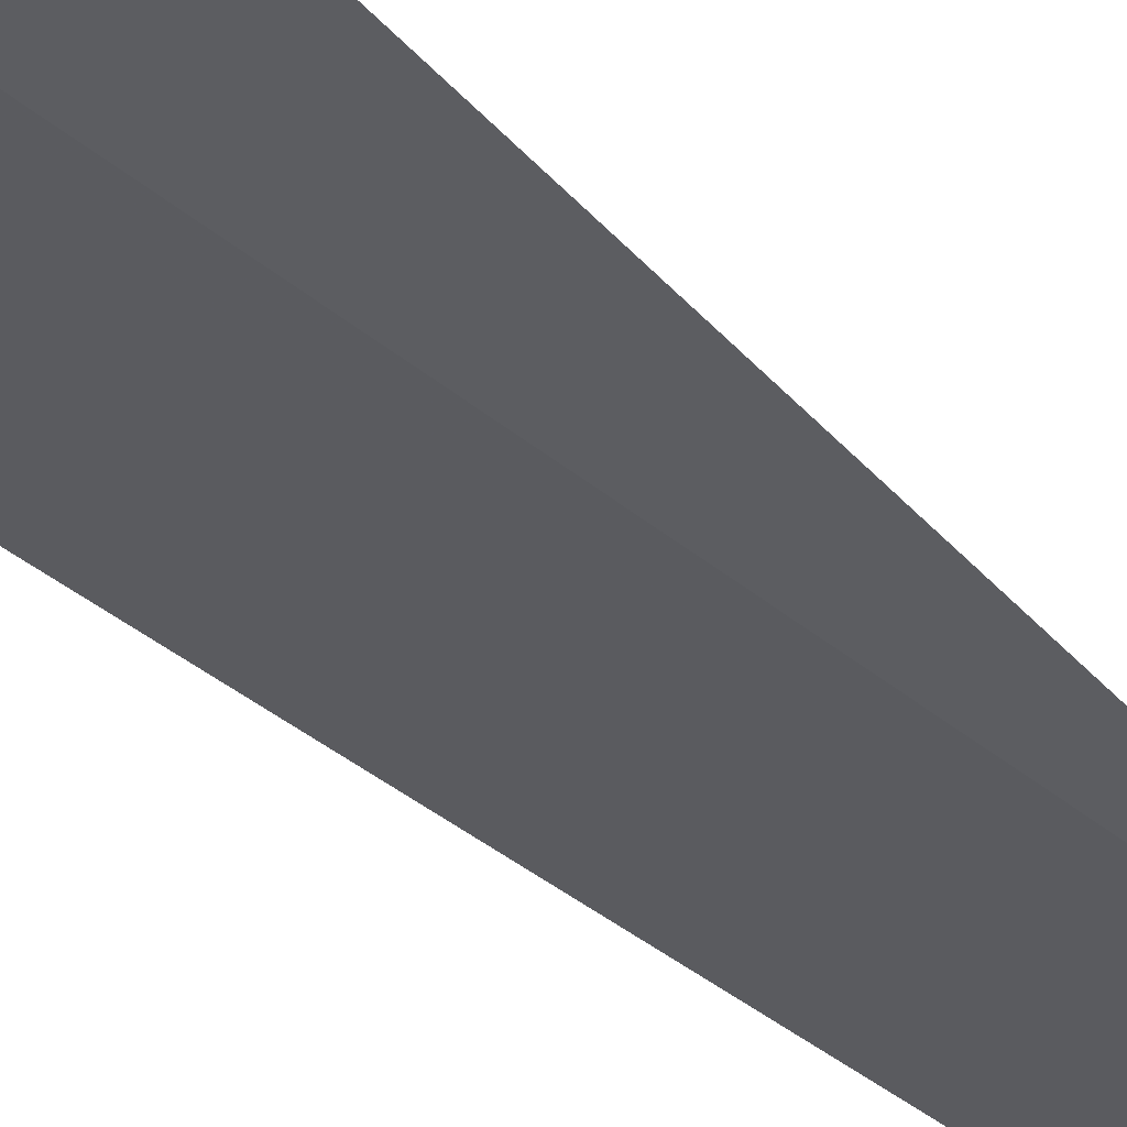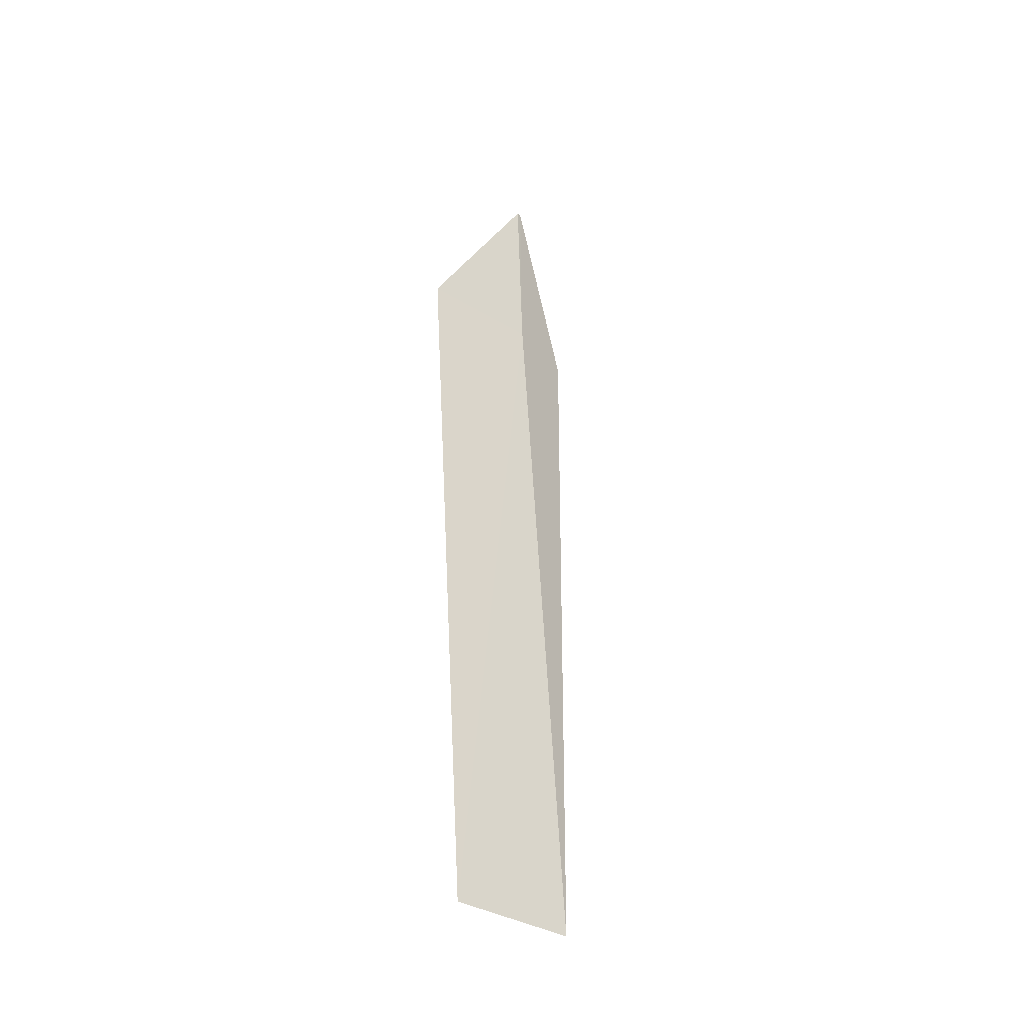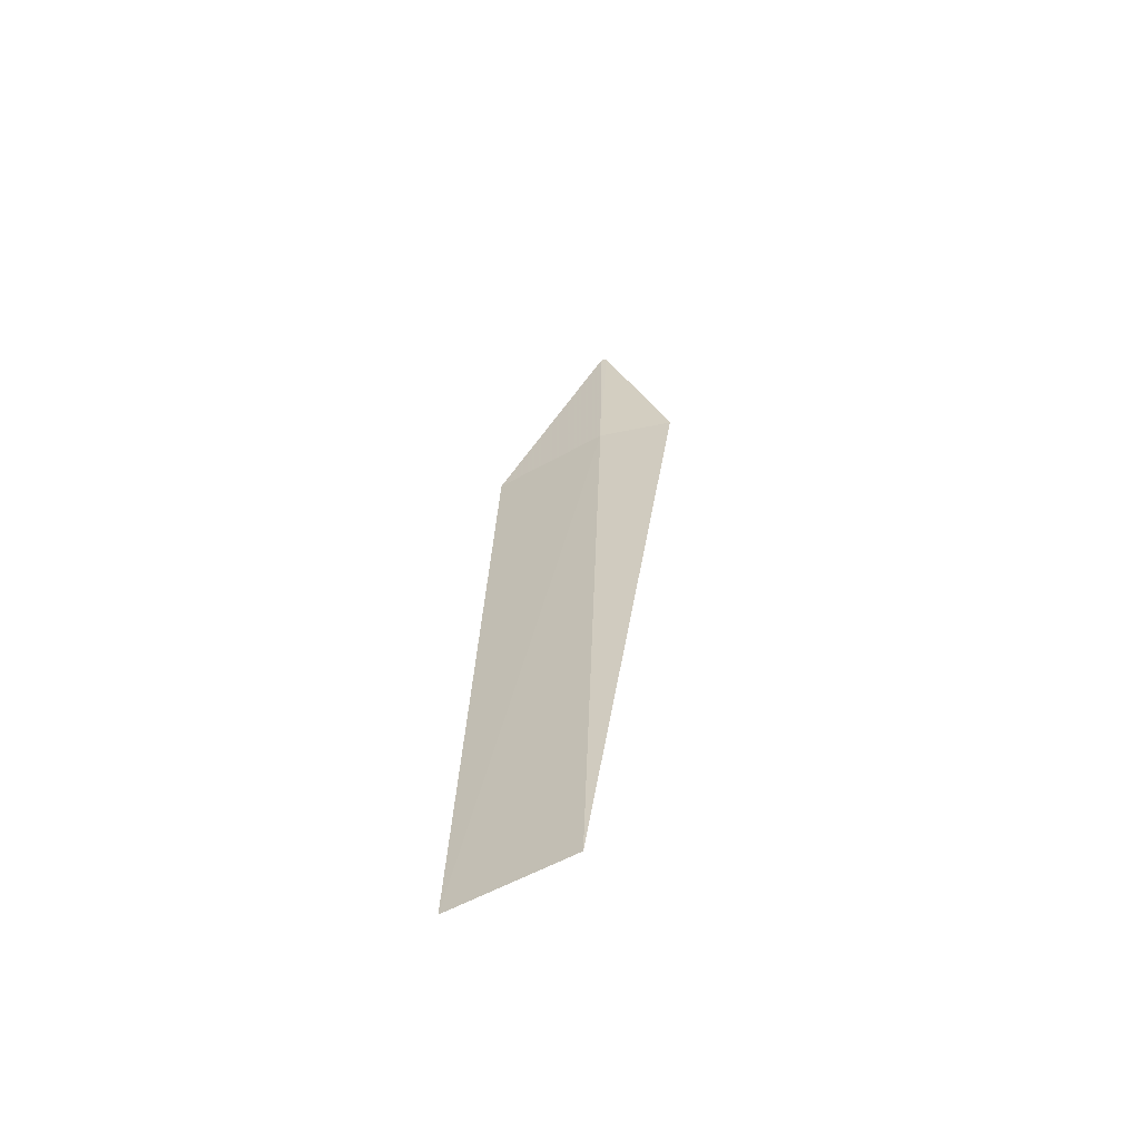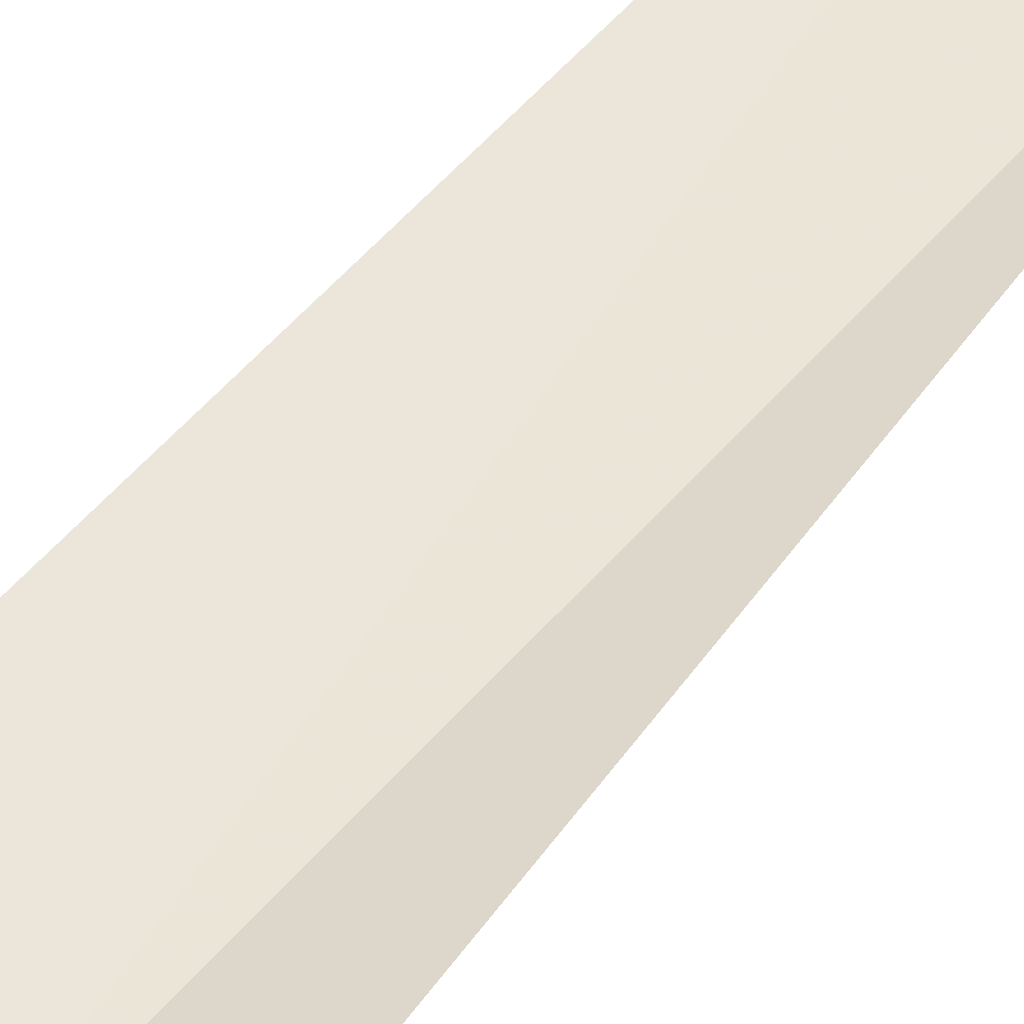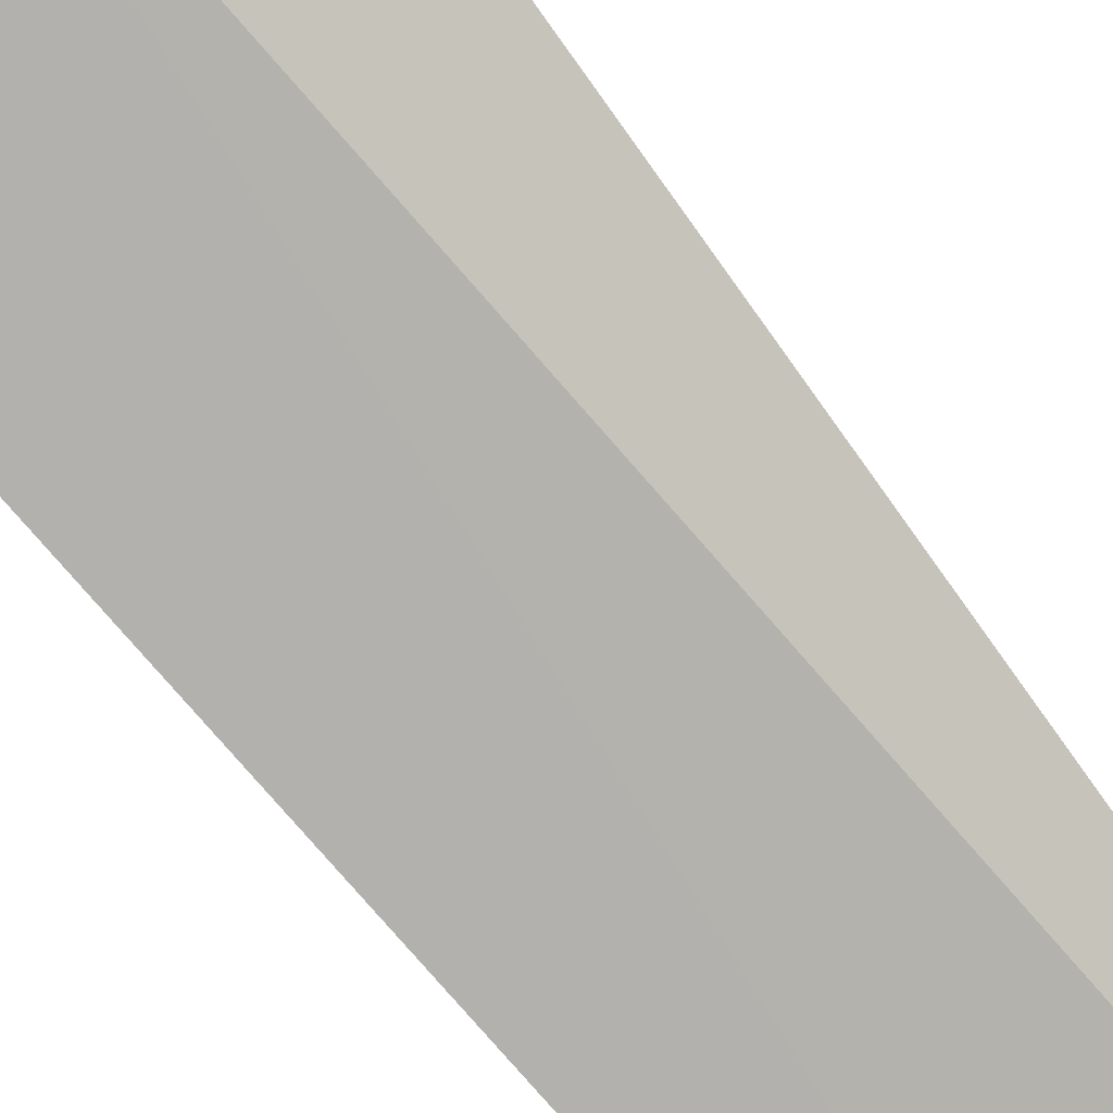
<metadata>
{"format":"obj","ext":"obj","renderer":"f3d","projection":"perspective","resolution":1024,"background":"white","views":[{"elev":-26.5,"azim":38.0,"up":"+Y"},{"elev":-35.0,"azim":-32.8,"up":"+Z"},{"elev":-58.4,"azim":36.4,"up":"+Z"},{"elev":59.0,"azim":38.7,"up":"+Y"},{"elev":-71.7,"azim":40.3,"up":"+Y"}]}
</metadata>
<code>
v 11.22 -7.196 33.95
v 10.06 -7.885 26.32
v 11.33 -7.732 26.31
v 9.967 -7.334 33.96
v 11.94 -6.893 33.92
v 11.21 -7.118 36
v 11.27 -7.095 36
f 1 3 2
f 1 2 4
f 1 6 7
f 1 5 3
f 1 4 6
f 1 7 5

</code>
